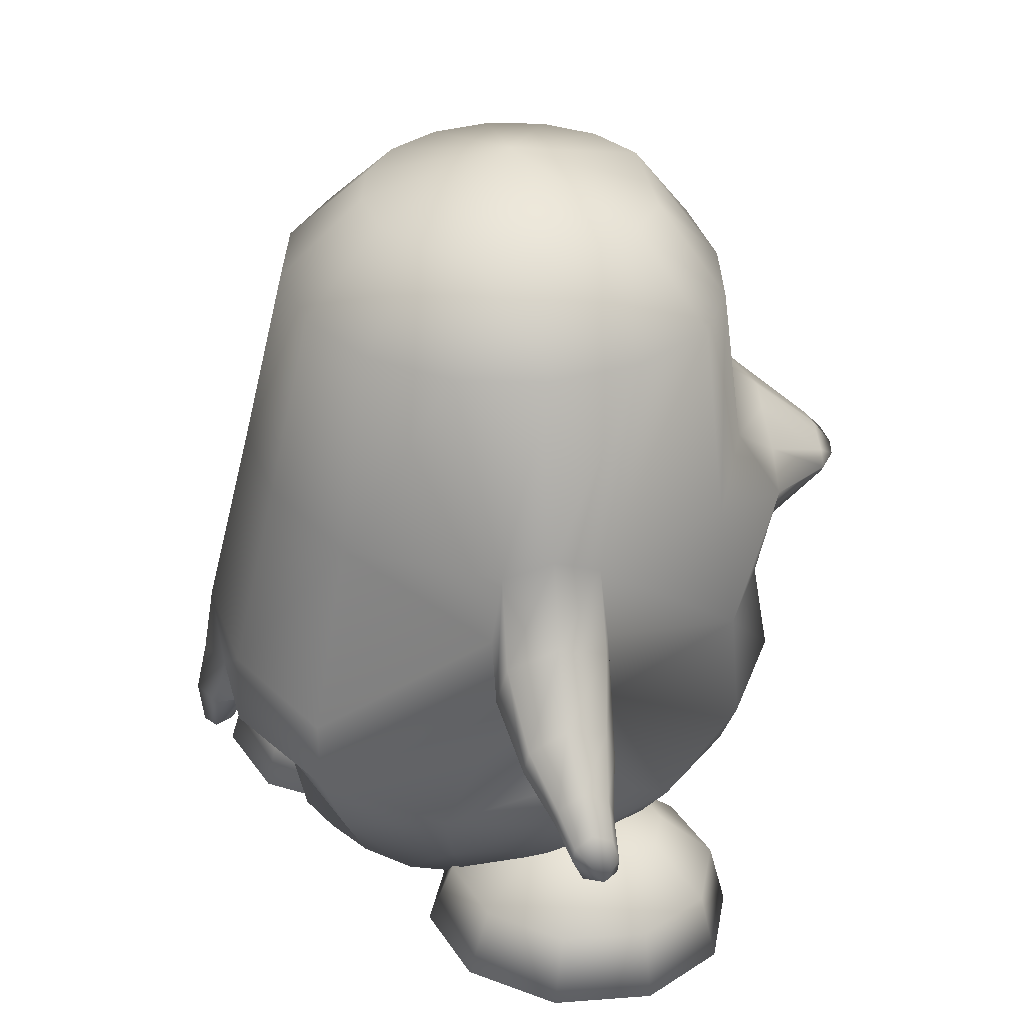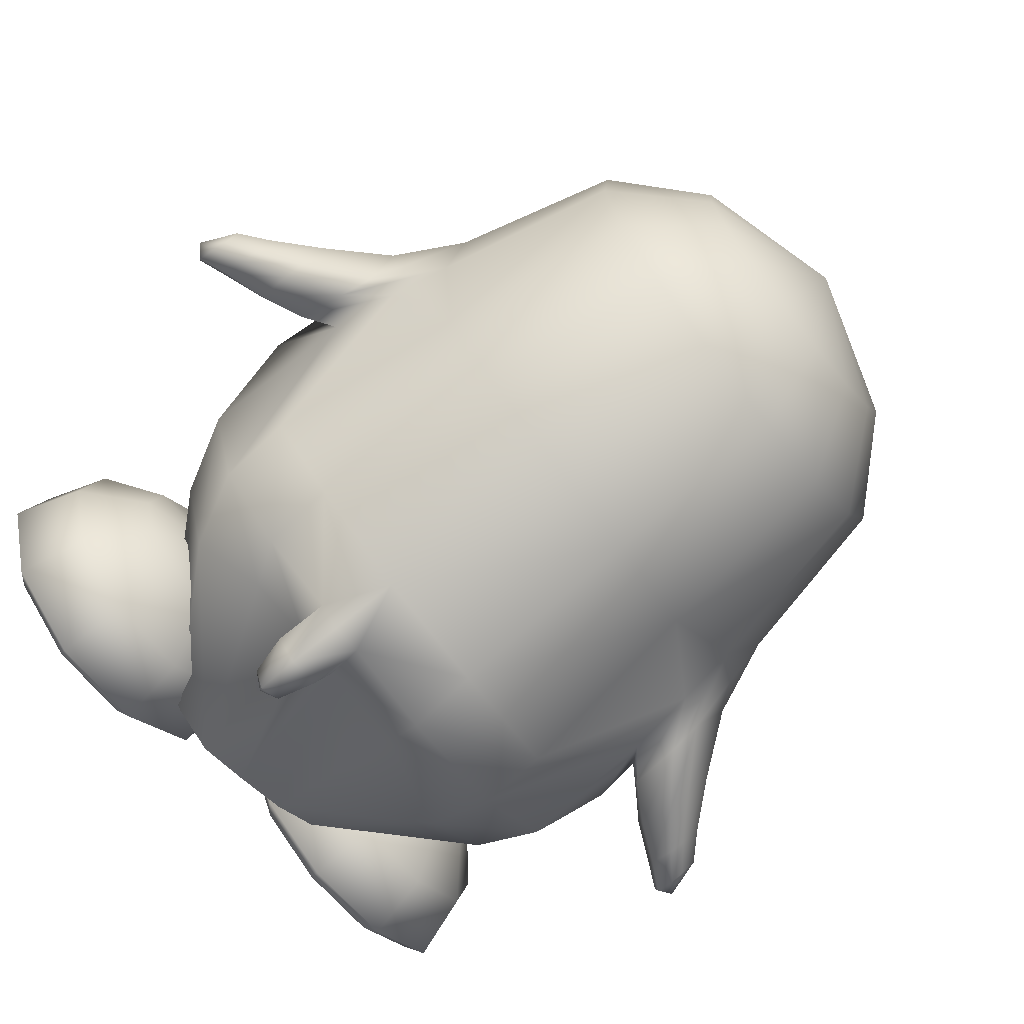
<metadata>
{"format":"obj","ext":"obj","renderer":"f3d","projection":"perspective","resolution":1024,"background":"white","views":[{"elev":34.9,"azim":-116.7,"up":"+Y"},{"elev":-70.2,"azim":128.8,"up":"+Z"}]}
</metadata>
<code>
o tux
v -0.1559 0.675 0.4257
v -0.3339 0.6802 0.342
v 0.04124 0.6815 0.4598
v -0.4686 0.6968 0.2173
v 0.2247 0.6978 0.4347
v -0.524 0.6974 0.02397
v 0.3822 0.697 0.308
v -0.502 0.6969 -0.1756
v 0.4791 0.6951 0.1319
v -0.4051 0.697 -0.3508
v 0.501 0.6937 -0.06553
v -0.2471 0.6987 -0.4746
v 0.4458 0.6942 -0.2545
v -0.05262 0.7008 -0.5279
v 0.322 0.6971 -0.4078
v 0.1474 0.7004 -0.5037
v -0.1033 0.8643 0.2742
v -0.2214 0.8743 0.2328
v 0.01764 0.8734 0.308
v -0.3007 0.8751 0.1326
v 0.1413 0.8731 0.2713
v -0.336 0.8757 0.009542
v 0.2416 0.8726 0.1906
v -0.3222 0.8757 -0.1175
v 0.3029 0.8723 0.0785
v -0.2609 0.8755 -0.2295
v 0.3167 0.8723 -0.04835
v -0.1611 0.8754 -0.3091
v 0.2809 0.8726 -0.1703
v -0.03778 0.8755 -0.3436
v 0.2012 0.8737 -0.2682
v 0.08939 0.8748 -0.3292
v -0.008639 0.9715 -0.01787
v 0.1914 0.2864 -0.592
v -0.04618 0.2853 -0.6266
v 0.3931 0.2751 -0.4718
v -0.2874 0.2607 -0.563
v 0.5273 0.2556 -0.2936
v -0.5303 0.2528 -0.3005
v 0.571 0.266 0.04511
v -0.5942 0.308 -0.2092
v 0.5711 0.3234 0.155
v -0.5939 0.2529 -0.09754
v 0.5094 0.2713 0.2478
v -0.5562 0.281 0.2223
v 0.2952 0.3005 0.4895
v -0.392 0.345 0.3617
v 0.07715 0.3538 0.5092
v -0.1702 0.3758 0.4647
v -0.1978 -0.2013 0.5523
v -0.3848 -0.2839 0.4759
v -0.002845 -0.1016 0.5272
v -0.5382 -0.3197 0.3078
v 0.1997 -0.03403 0.4181
v -0.6418 -0.0502 -0.1146
v 0.5837 -0.01436 0.2798
v -0.6551 -0.127 -0.2084
v 0.6404 -0.1022 0.2145
v -0.5837 -0.06414 -0.3078
v 0.614 -0.04636 0.09257
v -0.3249 -0.1738 -0.6593
v 0.5902 -0.197 -0.3526
v -0.04528 -0.1482 -0.7372
v 0.45 -0.1649 -0.5534
v 0.2226 -0.1498 -0.6968
v 0.2269 -0.3042 -0.7226
v -0.05758 -0.3081 -0.7488
v 0.441 -0.3262 -0.5814
v -0.3347 -0.3288 -0.6632
v 0.5841 -0.3552 -0.3917
v -0.5522 -0.3561 -0.4571
v 0.6562 -0.3629 -0.135
v -0.6655 -0.3747 -0.1998
v 0.6283 -0.2989 0.1055
v -0.618 -0.4248 0.07709
v 0.4605 -0.1889 0.249
v -0.4672 -0.4581 0.3106
v 0.2354 -0.1251 0.37
v -0.3083 -0.3961 0.4677
v 0.05489 -0.1927 0.4825
v -0.1282 -0.2961 0.5262
v -0.04681 -0.3917 0.4358
v -0.2113 -0.4872 0.396
v 0.1153 -0.2978 0.3842
v -0.368 -0.5526 0.2667
v 0.2702 -0.2542 0.279
v -0.5276 -0.5463 0.06422
v 0.4438 -0.333 0.1463
v -0.579 -0.5248 -0.1779
v 0.5523 -0.4271 -0.02264
v -0.5084 -0.5014 -0.4163
v 0.5797 -0.5054 -0.218
v -0.3228 -0.4849 -0.6029
v 0.5045 -0.5113 -0.4236
v -0.07866 -0.4147 -0.6537
v 0.3656 -0.4351 -0.531
v 0.1815 -0.4214 -0.6167
v 0.003667 -0.849 -0.1829
v 0.01408 -0.7957 -0.505
v -0.1093 -0.7907 -0.4674
v 0.1308 -0.8044 -0.5224
v -0.2184 -0.7892 -0.3961
v 0.2302 -0.8024 -0.4778
v -0.2949 -0.79 -0.2812
v 0.2979 -0.7928 -0.4298
v -0.3198 -0.7902 -0.1571
v 0.3272 -0.7742 -0.3218
v -0.2916 -0.7882 -0.03456
v 0.3065 -0.7519 -0.1834
v -0.1998 -0.7679 0.0578
v 0.2377 -0.7061 -0.04479
v -0.08906 -0.7409 0.1136
v 0.1403 -0.6976 0.0662
v 0.02575 -0.7199 0.1226
v -0.2024 0.007809 0.5169
v -0.4307 -0.01621 0.4019
v 0.03659 0.05027 0.5306
v -0.5874 -0.008516 0.25
v 0.2522 0.09867 0.4875
v -0.4116 0.1311 0.4553
v 0.02489 0.1624 0.5876
v -0.3464 0.04516 0.4688
v -0.04691 0.07575 0.5559
v -0.4369 0.1894 0.4501
v 0.06313 0.2132 0.6061
v -0.3597 0.2549 0.4753
v -0.01165 0.2705 0.585
v -0.2487 0.2949 0.5111
v -0.1265 0.3013 0.5496
v -0.1896 0.3177 0.5331
v -0.1948 0.03635 0.5163
v 0.1519 -0.3085 -0.7031
v 0.2708 -0.3124 -0.6591
v 0.1182 -0.4162 -0.6144
v 0.2146 -0.4201 -0.5832
v 0.1395 -0.4147 -0.664
v 0.2484 -0.4183 -0.6236
v 0.1581 -0.4257 -0.7291
v 0.2761 -0.4297 -0.6854
v 0.2015 -0.431 -0.6656
v 0.2326 -0.4215 -0.7485
v 0.226 -0.5204 -0.7397
v 0.2065 -0.5264 -0.6876
v 0.1796 -0.513 -0.7278
v 0.2538 -0.5155 -0.7003
v 0.1686 -0.4927 -0.6872
v 0.2369 -0.495 -0.6619
v 0.2157 -0.5372 -0.7133
v -0.6204 0.09294 -0.09035
v 0.5354 0.1173 0.2752
v -0.5458 0.1087 -0.3338
v 0.6007 0.124 0.03389
v -0.6223 0.08449 -0.3347
v 0.6609 0.09881 0.06592
v -0.6704 0.1377 -0.2351
v 0.6534 0.1598 0.178
v -0.6831 0.09894 -0.1274
v 0.6159 0.1304 0.2727
v -0.7072 -0.1013 -0.1341
v 0.6574 -0.06996 0.3022
v -0.7203 -0.1692 -0.2201
v 0.7075 -0.1415 0.2329
v -0.6562 -0.1241 -0.3193
v 0.6861 -0.103 0.1144
v -0.695 0.00659 -0.12
v 0.6331 0.03898 0.2996
v -0.6252 0.009424 -0.3622
v 0.6749 0.02553 0.05331
v -0.7765 0.004541 -0.2717
v 0.773 0.0326 0.1998
v -0.7526 -0.04105 -0.3484
v 0.7837 -0.01657 0.1211
v -0.7961 -0.01657 -0.1861
v 0.7576 0.01587 0.2862
v -0.7828 -0.2105 -0.2325
v 0.7713 -0.1804 0.2477
v -0.7944 -0.1585 -0.1702
v 0.7558 -0.1259 0.3071
v -0.7562 -0.181 -0.3173
v 0.7792 -0.1549 0.1579
v -0.7987 -0.0856 -0.1658
v 0.7554 -0.05202 0.3092
v -0.7496 -0.09364 -0.3601
v 0.787 -0.06926 0.1119
v -0.8692 -0.09595 -0.2823
v 0.8666 -0.06344 0.2302
v -0.8531 -0.1317 -0.3306
v 0.8718 -0.1013 0.1812
v -0.8804 -0.1136 -0.2253
v 0.8551 -0.07878 0.2878
v -0.8838 -0.2135 -0.2156
v 0.8576 -0.1781 0.3028
v -0.8758 -0.2528 -0.254
v 0.8667 -0.2188 0.2662
v -0.8584 -0.2289 -0.3095
v 0.8716 -0.1975 0.2072
v -0.8835 -0.163 -0.2125
v 0.8545 -0.1276 0.3031
v -0.8524 -0.1706 -0.3359
v 0.8745 -0.1404 0.1779
v -0.9216 -0.1868 -0.3257
v 0.9347 -0.153 0.215
v -0.9321 -0.1559 -0.2899
v 0.9293 -0.1205 0.2506
v -0.9451 -0.1758 -0.2475
v 0.9253 -0.1385 0.2956
v -0.9524 -0.2595 -0.2392
v 0.9315 -0.2214 0.3099
v -0.9403 -0.283 -0.2681
v 0.9324 -0.2464 0.2798
v -0.9304 -0.2677 -0.3102
v 0.9394 -0.2329 0.2365
v -0.9578 -0.2244 -0.238
v 0.9348 -0.1861 0.3115
v -0.9231 -0.2194 -0.3308
v 0.9391 -0.1856 0.2124
v -0.973 -0.2549 -0.2811
v 0.9667 -0.2171 0.2792
v -0.6774 -0.2405 -0.2045
v 0.6567 -0.2105 0.175
v -0.4219 -0.5864 -0.02236
v 0.442 -0.5605 -0.2228
v -0.248 -0.6307 -0.0285
v 0.2656 -0.5983 -0.2136
v -0.1226 -0.7484 -0.03799
v 0.1376 -0.7118 -0.2003
v -0.08156 -0.9014 -0.05127
v 0.09119 -0.8636 -0.1926
v -0.1302 -0.9326 -0.05375
v 0.1386 -0.8966 -0.1945
v -0.2602 -0.9403 -0.05437
v 0.2677 -0.9094 -0.2027
v -0.2947 -0.9292 -0.1621
v 0.295 -0.912 -0.3127
v -0.1898 -0.9142 -0.2402
v 0.186 -0.9023 -0.3851
v -0.1504 -0.8805 -0.2665
v 0.146 -0.8705 -0.4127
v -0.1822 -0.7308 -0.2245
v 0.1852 -0.7186 -0.391
v -0.284 -0.6189 -0.1393
v 0.293 -0.6018 -0.3289
v -0.3704 -0.6144 -0.2014
v 0.3777 -0.6071 -0.3938
v -0.3358 -0.7154 -0.3389
v 0.331 -0.722 -0.5157
v -0.3279 -0.862 -0.3987
v 0.3144 -0.8739 -0.5574
v -0.3437 -0.898 -0.3548
v 0.3319 -0.9051 -0.5107
v -0.3834 -0.9195 -0.2279
v 0.3792 -0.9134 -0.3852
v -0.4923 -0.9148 -0.2266
v 0.4881 -0.9131 -0.3916
v -0.5327 -0.8896 -0.3531
v 0.5203 -0.904 -0.5225
v -0.5462 -0.852 -0.3969
v 0.532 -0.8722 -0.5711
v -0.5247 -0.7067 -0.3368
v 0.5194 -0.72 -0.5271
v -0.4791 -0.6096 -0.1996
v 0.4865 -0.6064 -0.3993
v -0.5666 -0.6117 -0.1316
v 0.5785 -0.6044 -0.3374
v -0.6764 -0.7103 -0.2193
v 0.6788 -0.7165 -0.4201
v -0.7214 -0.8564 -0.2612
v 0.716 -0.8682 -0.4476
v -0.6844 -0.8934 -0.2356
v 0.6797 -0.9005 -0.4155
v -0.5799 -0.917 -0.1588
v 0.5801 -0.9111 -0.3298
v -0.6127 -0.9253 -0.05026
v 0.62 -0.9082 -0.2234
v -0.7412 -0.9077 -0.04768
v 0.7489 -0.8956 -0.2313
v -0.7871 -0.8729 -0.04421
v 0.796 -0.8624 -0.2349
v -0.7333 -0.7245 -0.03139
v 0.748 -0.7116 -0.2359
v -0.5994 -0.62 -0.0231
v 0.6185 -0.6015 -0.2311
v -0.5649 -0.631 0.08461
v 0.5912 -0.5989 -0.1208
v -0.6735 -0.7437 0.1552
v 0.7007 -0.7071 -0.04485
v -0.718 -0.895 0.1712
v 0.7413 -0.8572 -0.01429
v -0.6815 -0.9269 0.1389
v 0.7016 -0.891 -0.04025
v -0.5782 -0.9364 0.05745
v 0.5927 -0.9056 -0.1131
v -0.4369 -0.9432 -0.05324
v 0.4439 -0.9193 -0.2128
v -0.4896 -0.9461 0.1232
v 0.5086 -0.9042 -0.04102
v -0.5279 -0.9437 0.2528
v 0.5559 -0.8886 0.08464
v -0.5407 -0.9144 0.3028
v 0.573 -0.8544 0.1299
v -0.5199 -0.7606 0.2691
v 0.5549 -0.7047 0.08005
v -0.4763 -0.6408 0.1504
v 0.507 -0.5975 -0.04869
v -0.3676 -0.6442 0.1489
v 0.398 -0.5962 -0.04286
v -0.3312 -0.7686 0.2669
v 0.3664 -0.7053 0.09109
v -0.3228 -0.9237 0.3003
v 0.3553 -0.8552 0.1427
v -0.3392 -0.9517 0.2506
v 0.3673 -0.8893 0.09569
v -0.3806 -0.9507 0.122
v 0.3997 -0.9046 -0.03464
v -0.293 -0.9485 0.05413
v 0.3077 -0.9066 -0.09643
v -0.1874 -0.9478 0.1332
v 0.208 -0.8926 -0.01125
v -0.1475 -0.9189 0.1648
v 0.1713 -0.8587 0.01928
v -0.1795 -0.763 0.1497
v 0.2068 -0.7068 -0.01605
v -0.2802 -0.6406 0.08075
v 0.3058 -0.5967 -0.1055
v -0.3161 0.1188 0.6455
v -0.2866 0.08668 0.6536
v -0.1314 0.1288 0.7038
v -0.1569 0.09369 0.6945
v -0.3286 0.1379 0.6421
v -0.1211 0.1492 0.7076
v -0.298 0.1645 0.6523
v -0.1545 0.1723 0.6975
v -0.2523 0.1823 0.667
v -0.2019 0.1851 0.6829
v -0.2279 0.1918 0.6761
v -0.2218 0.08044 0.6758
v -0.2376 0.1353 0.7167
v -0.287 0.1363 0.6917
v -0.1832 0.1419 0.7244
f 33 18 17
f 17 19 33
f 33 20 18
f 19 21 33
f 33 22 20
f 21 23 33
f 33 24 22
f 23 25 33
f 33 26 24
f 25 27 33
f 33 28 26
f 27 29 33
f 33 30 28
f 29 31 33
f 33 32 30
f 31 32 33
f 1 17 18
f 1 18 2
f 1 3 19
f 1 19 17
f 2 18 20
f 2 20 4
f 21 19 3
f 21 3 5
f 4 20 22
f 4 22 6
f 23 21 5
f 23 5 7
f 6 22 24
f 6 24 8
f 25 23 7
f 25 7 9
f 8 24 26
f 8 26 10
f 27 25 9
f 27 9 11
f 10 26 28
f 10 28 12
f 29 27 11
f 29 11 13
f 12 28 30
f 12 30 14
f 31 29 13
f 31 13 15
f 14 30 32
f 14 32 16
f 32 31 15
f 32 15 16
f 14 16 34
f 14 34 35
f 34 16 15
f 34 15 36
f 12 14 35
f 12 35 37
f 36 15 13
f 36 13 38
f 10 12 37
f 10 37 39
f 38 13 11
f 38 11 40
f 8 10 39
f 8 39 41
f 40 11 9
f 40 9 42
f 6 8 41
f 6 41 43
f 42 9 7
f 42 7 44
f 4 6 43
f 4 43 45
f 44 7 5
f 44 5 46
f 2 4 45
f 2 45 47
f 46 5 3
f 46 3 48
f 1 2 47
f 1 47 49
f 1 49 48
f 1 48 3
f 37 35 63
f 37 63 61
f 64 36 38
f 64 38 62
f 35 34 65
f 35 65 63
f 65 34 36
f 65 36 64
f 61 63 67
f 61 67 69
f 68 64 62
f 68 62 70
f 59 61 69
f 59 69 71
f 70 62 60
f 70 60 72
f 53 55 75
f 53 75 77
f 76 56 54
f 76 54 78
f 51 53 77
f 51 77 79
f 78 54 52
f 78 52 80
f 50 51 79
f 50 79 81
f 80 52 50
f 80 50 81
f 81 79 83
f 81 83 82
f 84 80 81
f 84 81 82
f 79 77 85
f 79 85 83
f 86 78 80
f 86 80 84
f 77 75 87
f 77 87 85
f 88 76 78
f 88 78 86
f 75 73 89
f 75 89 87
f 90 74 76
f 90 76 88
f 73 71 91
f 73 91 89
f 92 72 74
f 92 74 90
f 71 69 93
f 71 93 91
f 94 70 72
f 94 72 92
f 69 67 95
f 69 95 93
f 96 68 70
f 96 70 94
f 93 95 100
f 93 100 102
f 101 96 94
f 101 94 103
f 91 93 102
f 91 102 104
f 103 94 92
f 103 92 105
f 89 91 104
f 89 104 106
f 105 92 90
f 105 90 107
f 87 89 106
f 87 106 108
f 107 90 88
f 107 88 109
f 85 87 108
f 85 108 110
f 109 88 86
f 109 86 111
f 83 85 110
f 83 110 112
f 111 86 84
f 111 84 113
f 82 83 112
f 82 112 114
f 113 84 82
f 113 82 114
f 98 114 112
f 113 114 98
f 98 112 110
f 111 113 98
f 98 110 108
f 109 111 98
f 98 108 106
f 107 109 98
f 98 106 104
f 105 107 98
f 98 104 102
f 103 105 98
f 98 102 100
f 101 103 98
f 98 100 99
f 99 101 98
f 116 51 50
f 116 50 115
f 50 52 117
f 50 117 115
f 118 53 51
f 118 51 116
f 52 54 119
f 52 119 117
f 53 118 55
f 56 119 54
f 118 45 43
f 44 46 119
f 115 131 122
f 115 122 116
f 123 131 115
f 123 115 117
f 116 122 120
f 121 123 117
f 116 120 124
f 116 124 118
f 125 121 117
f 125 117 119
f 45 118 124
f 125 119 46
f 45 124 47
f 48 125 46
f 47 124 126
f 127 125 48
f 47 126 128
f 129 127 48
f 49 128 130
f 130 129 49
f 47 128 49
f 49 129 48
f 132 63 65
f 65 64 133
f 66 132 65
f 65 133 66
f 132 67 63
f 64 68 133
f 67 132 134
f 67 134 95
f 135 133 68
f 135 68 96
f 134 99 100
f 101 99 135
f 95 134 100
f 101 135 96
f 134 97 99
f 99 97 135
f 134 132 138
f 134 138 136
f 139 133 135
f 139 135 137
f 97 134 136
f 97 136 140
f 137 135 97
f 137 97 140
f 132 66 141
f 132 141 138
f 141 66 133
f 141 133 139
f 138 141 142
f 138 142 144
f 142 141 139
f 142 139 145
f 140 136 146
f 140 146 143
f 147 137 140
f 147 140 143
f 136 138 144
f 136 144 146
f 145 139 137
f 145 137 147
f 148 146 144
f 145 147 148
f 142 148 144
f 145 148 142
f 148 143 146
f 147 143 148
f 151 37 61
f 62 38 152
f 59 151 61
f 62 152 60
f 151 39 37
f 38 40 152
f 43 149 118
f 119 150 44
f 149 55 118
f 119 56 150
f 41 39 153
f 41 153 155
f 154 40 42
f 154 42 156
f 43 41 155
f 43 155 157
f 156 42 44
f 156 44 158
f 57 55 159
f 57 159 161
f 160 56 58
f 160 58 162
f 59 57 161
f 59 161 163
f 162 58 60
f 162 60 164
f 149 43 157
f 149 157 165
f 158 44 150
f 158 150 166
f 55 149 165
f 55 165 159
f 166 150 56
f 166 56 160
f 39 151 167
f 39 167 153
f 168 152 40
f 168 40 154
f 151 59 163
f 151 163 167
f 164 60 152
f 164 152 168
f 155 153 171
f 155 171 169
f 172 154 156
f 172 156 170
f 157 155 169
f 157 169 173
f 170 156 158
f 170 158 174
f 161 159 177
f 161 177 175
f 178 160 162
f 178 162 176
f 163 161 175
f 163 175 179
f 176 162 164
f 176 164 180
f 165 157 173
f 165 173 181
f 174 158 166
f 174 166 182
f 159 165 181
f 159 181 177
f 182 166 160
f 182 160 178
f 153 167 183
f 153 183 171
f 184 168 154
f 184 154 172
f 167 163 179
f 167 179 183
f 180 164 168
f 180 168 184
f 169 171 187
f 169 187 185
f 188 172 170
f 188 170 186
f 173 169 185
f 173 185 189
f 186 170 174
f 186 174 190
f 175 177 191
f 175 191 193
f 192 178 176
f 192 176 194
f 179 175 193
f 179 193 195
f 194 176 180
f 194 180 196
f 181 173 189
f 181 189 197
f 190 174 182
f 190 182 198
f 177 181 197
f 177 197 191
f 198 182 178
f 198 178 192
f 171 183 199
f 171 199 187
f 200 184 172
f 200 172 188
f 183 179 195
f 183 195 199
f 196 180 184
f 196 184 200
f 185 187 201
f 185 201 203
f 202 188 186
f 202 186 204
f 189 185 203
f 189 203 205
f 204 186 190
f 204 190 206
f 193 191 207
f 193 207 209
f 208 192 194
f 208 194 210
f 195 193 209
f 195 209 211
f 210 194 196
f 210 196 212
f 197 189 205
f 197 205 213
f 206 190 198
f 206 198 214
f 191 197 213
f 191 213 207
f 214 198 192
f 214 192 208
f 187 199 215
f 187 215 201
f 216 200 188
f 216 188 202
f 199 195 211
f 199 211 215
f 212 196 200
f 212 200 216
f 207 217 209
f 210 218 208
f 207 213 217
f 218 214 208
f 205 217 213
f 214 218 206
f 203 217 205
f 206 218 204
f 201 217 203
f 204 218 202
f 201 215 217
f 218 216 202
f 211 217 215
f 216 218 212
f 209 217 211
f 212 218 210
f 219 59 71
f 72 60 220
f 73 219 71
f 72 220 74
f 219 57 59
f 60 58 220
f 219 75 55
f 56 76 220
f 57 219 55
f 56 220 58
f 219 73 75
f 76 74 220
f 293 233 231
f 232 234 294
f 231 233 235
f 231 235 229
f 236 234 232
f 236 232 230
f 229 235 237
f 229 237 227
f 238 236 230
f 238 230 228
f 227 237 239
f 227 239 225
f 240 238 228
f 240 228 226
f 225 239 241
f 225 241 223
f 242 240 226
f 242 226 224
f 223 241 221
f 222 242 224
f 241 243 221
f 222 244 242
f 239 245 243
f 239 243 241
f 244 246 240
f 244 240 242
f 237 247 245
f 237 245 239
f 246 248 238
f 246 238 240
f 235 249 247
f 235 247 237
f 248 250 236
f 248 236 238
f 233 251 249
f 233 249 235
f 250 252 234
f 250 234 236
f 293 251 233
f 234 252 294
f 293 253 251
f 252 254 294
f 251 253 255
f 251 255 249
f 256 254 252
f 256 252 250
f 249 255 257
f 249 257 247
f 258 256 250
f 258 250 248
f 247 257 259
f 247 259 245
f 260 258 248
f 260 248 246
f 245 259 261
f 245 261 243
f 262 260 246
f 262 246 244
f 243 261 221
f 222 262 244
f 261 263 221
f 222 264 262
f 259 265 263
f 259 263 261
f 264 266 260
f 264 260 262
f 257 267 265
f 257 265 259
f 266 268 258
f 266 258 260
f 255 269 267
f 255 267 257
f 268 270 256
f 268 256 258
f 253 271 269
f 253 269 255
f 270 272 254
f 270 254 256
f 293 271 253
f 254 272 294
f 293 273 271
f 272 274 294
f 271 273 275
f 271 275 269
f 276 274 272
f 276 272 270
f 269 275 277
f 269 277 267
f 278 276 270
f 278 270 268
f 267 277 279
f 267 279 265
f 280 278 268
f 280 268 266
f 265 279 281
f 265 281 263
f 282 280 266
f 282 266 264
f 263 281 221
f 222 282 264
f 281 283 221
f 222 284 282
f 279 285 283
f 279 283 281
f 284 286 280
f 284 280 282
f 277 287 285
f 277 285 279
f 286 288 278
f 286 278 280
f 275 289 287
f 275 287 277
f 288 290 276
f 288 276 278
f 273 291 289
f 273 289 275
f 290 292 274
f 290 274 276
f 293 291 273
f 274 292 294
f 293 295 291
f 292 296 294
f 291 295 297
f 291 297 289
f 298 296 292
f 298 292 290
f 289 297 299
f 289 299 287
f 300 298 290
f 300 290 288
f 287 299 301
f 287 301 285
f 302 300 288
f 302 288 286
f 285 301 303
f 285 303 283
f 304 302 286
f 304 286 284
f 283 303 221
f 222 304 284
f 303 305 221
f 222 306 304
f 301 307 305
f 301 305 303
f 306 308 302
f 306 302 304
f 299 309 307
f 299 307 301
f 308 310 300
f 308 300 302
f 297 311 309
f 297 309 299
f 310 312 298
f 310 298 300
f 295 313 311
f 295 311 297
f 312 314 296
f 312 296 298
f 293 313 295
f 296 314 294
f 293 315 313
f 314 316 294
f 313 315 317
f 313 317 311
f 318 316 314
f 318 314 312
f 311 317 319
f 311 319 309
f 320 318 312
f 320 312 310
f 309 319 321
f 309 321 307
f 322 320 310
f 322 310 308
f 307 321 323
f 307 323 305
f 324 322 308
f 324 308 306
f 305 323 221
f 222 324 306
f 323 223 221
f 222 224 324
f 321 225 223
f 321 223 323
f 224 226 322
f 224 322 324
f 319 227 225
f 319 225 321
f 226 228 320
f 226 320 322
f 317 229 227
f 317 227 319
f 228 230 318
f 228 318 320
f 315 231 229
f 315 229 317
f 230 232 316
f 230 316 318
f 293 231 315
f 316 232 294
f 120 122 326
f 120 326 325
f 123 121 327
f 123 327 328
f 124 120 325
f 124 325 329
f 121 125 330
f 121 330 327
f 126 124 329
f 126 329 331
f 125 127 332
f 125 332 330
f 128 126 331
f 128 331 333
f 127 129 334
f 127 334 332
f 130 128 333
f 130 333 335
f 129 130 335
f 129 335 334
f 122 131 336
f 122 336 326
f 131 123 328
f 131 328 336
f 329 338 331
f 331 338 337
f 331 337 333
f 333 337 335
f 334 335 337
f 332 334 337
f 332 337 339
f 330 332 339
f 328 339 337
f 328 337 336
f 326 336 337
f 326 337 338
f 325 326 338
f 325 338 329
f 327 339 328
f 327 330 339

</code>
